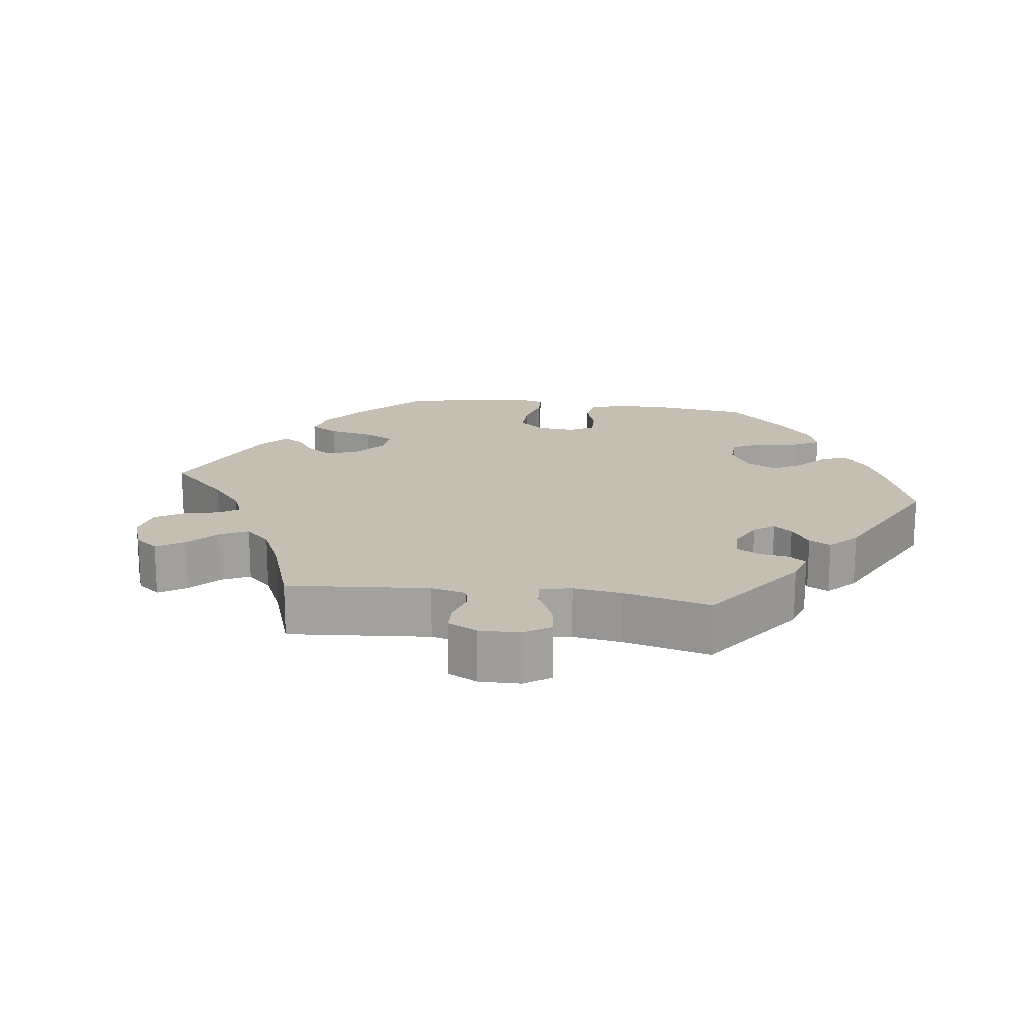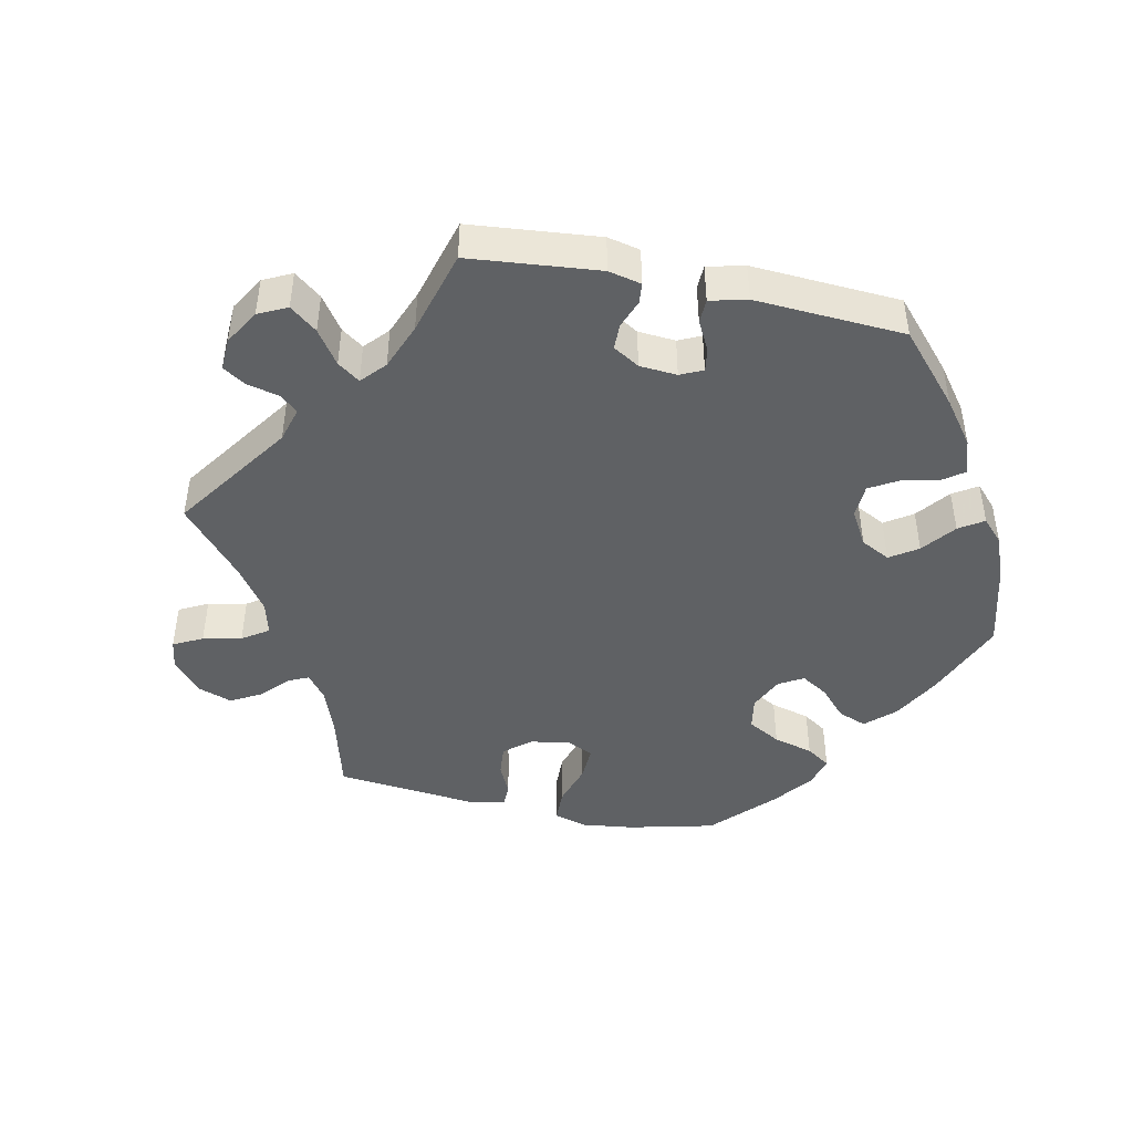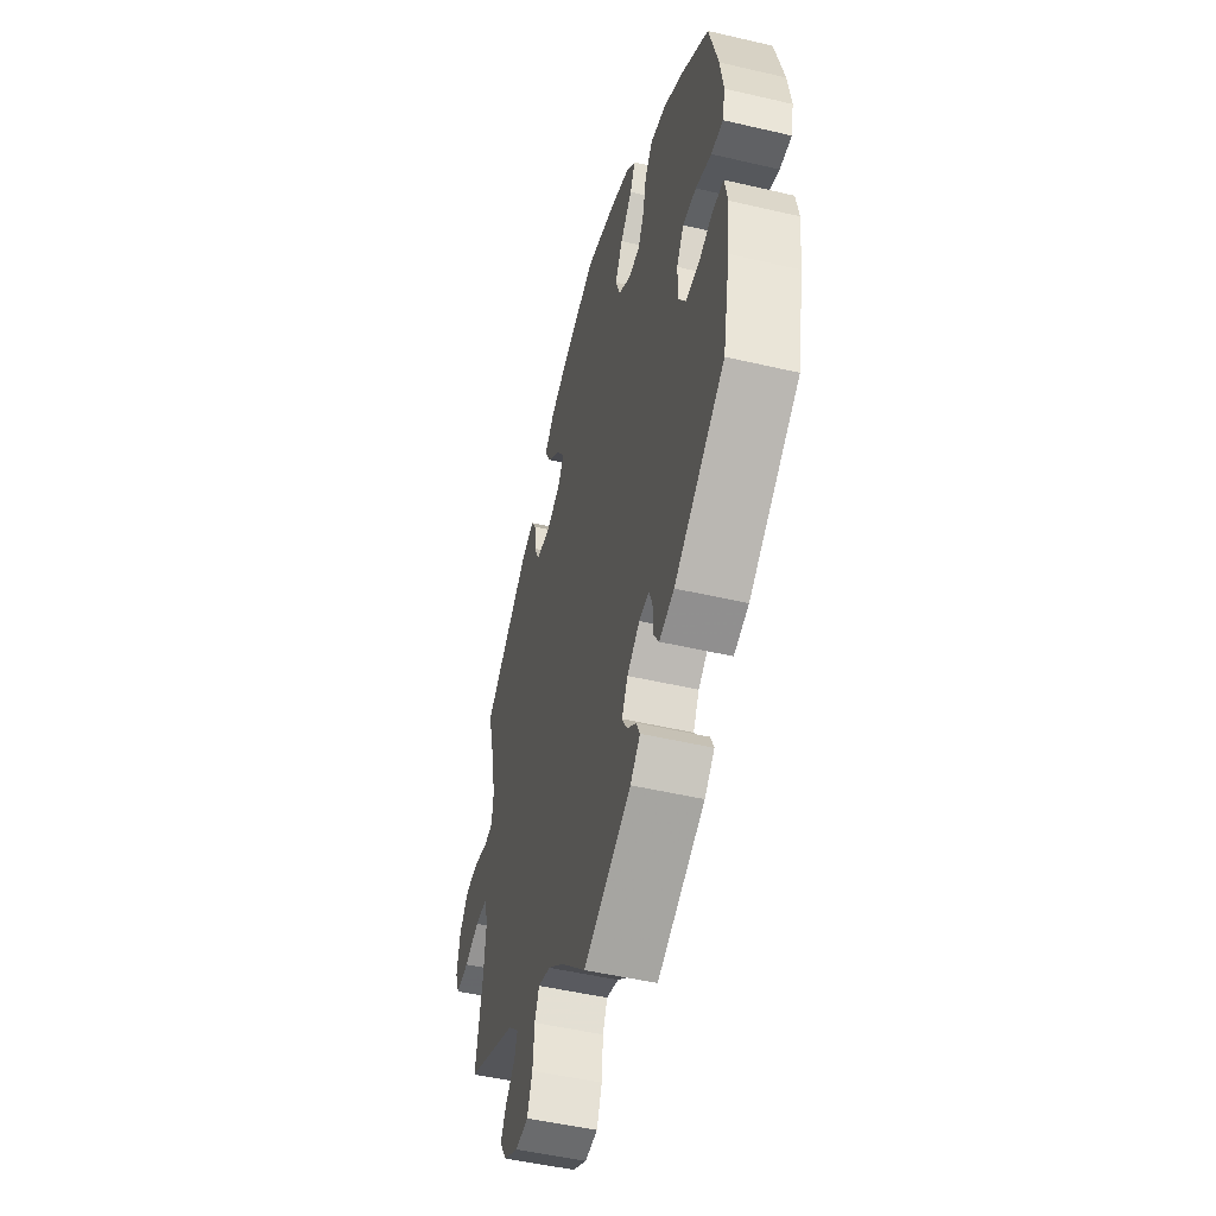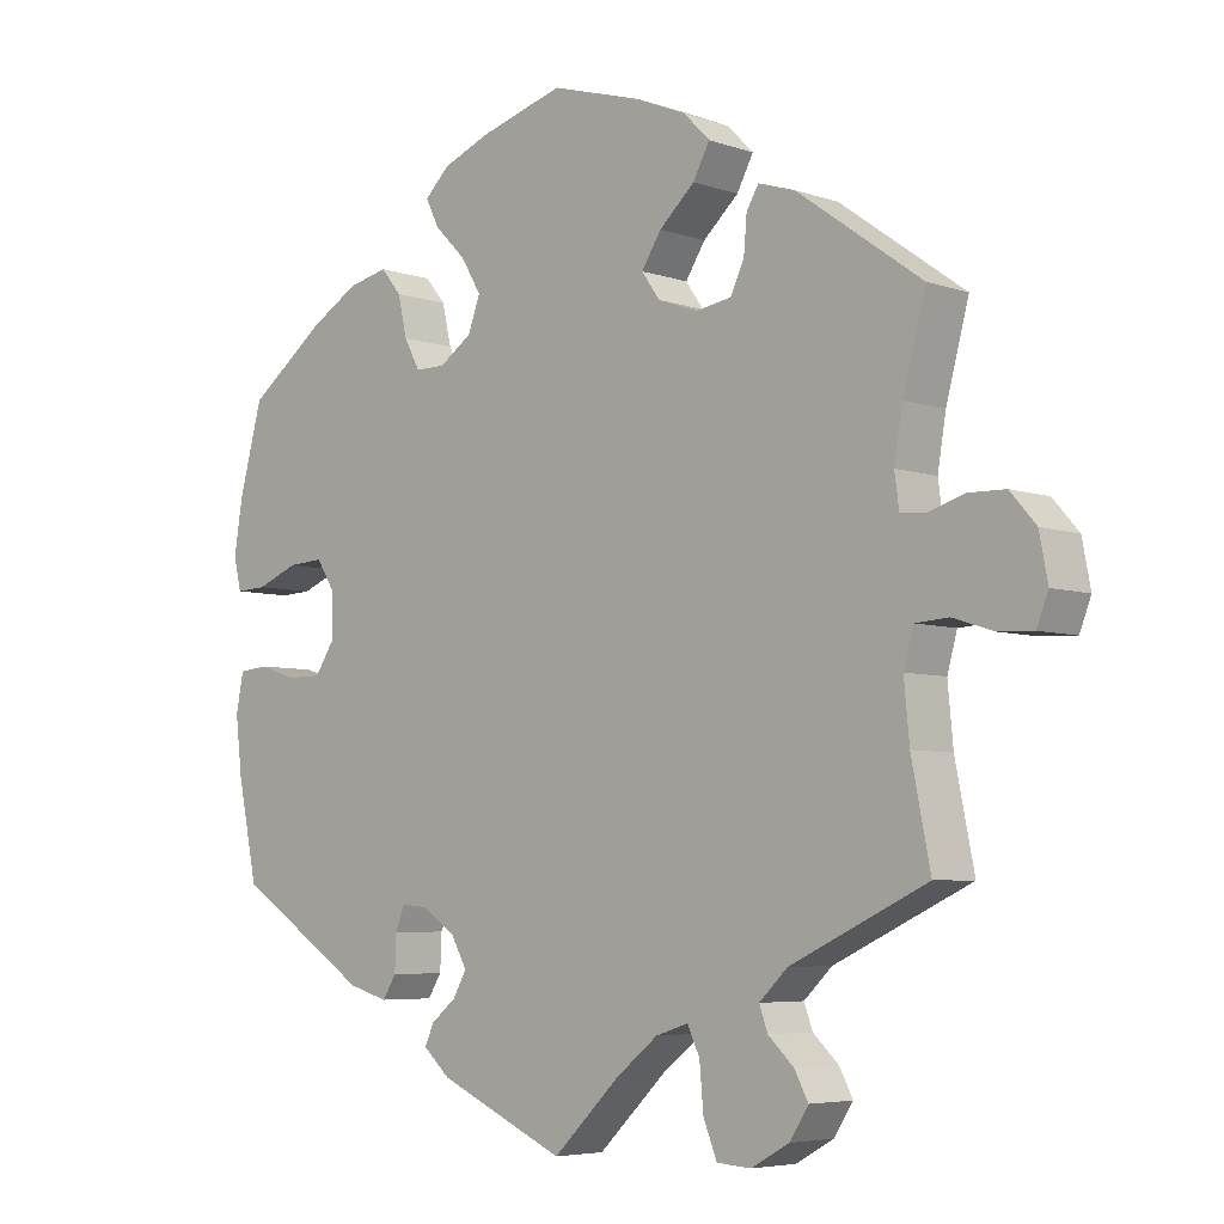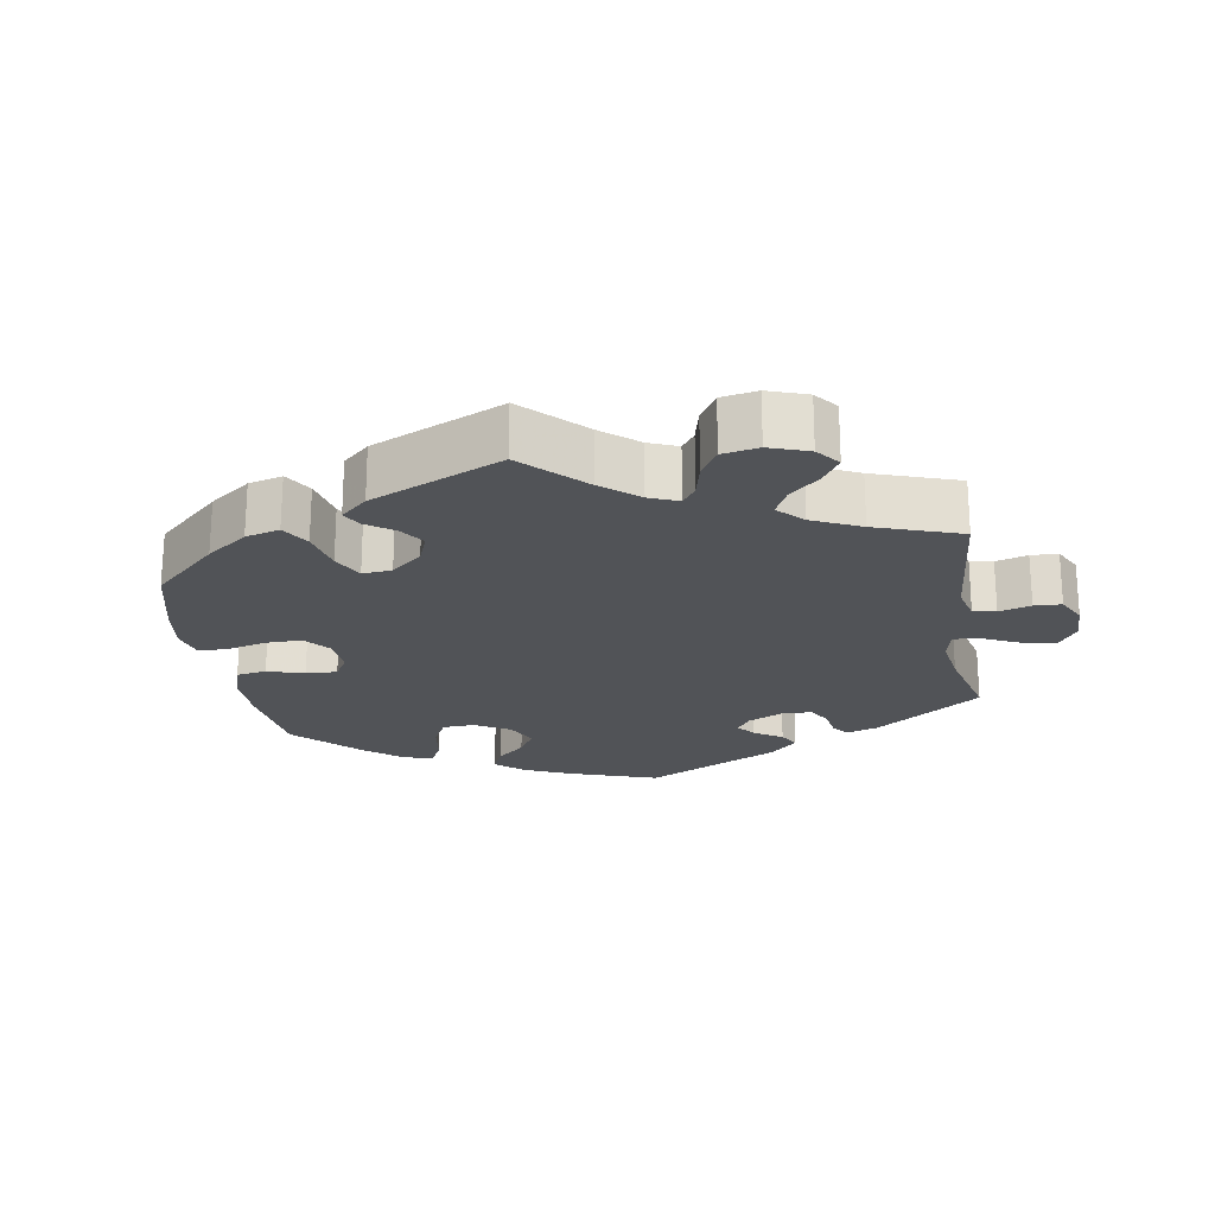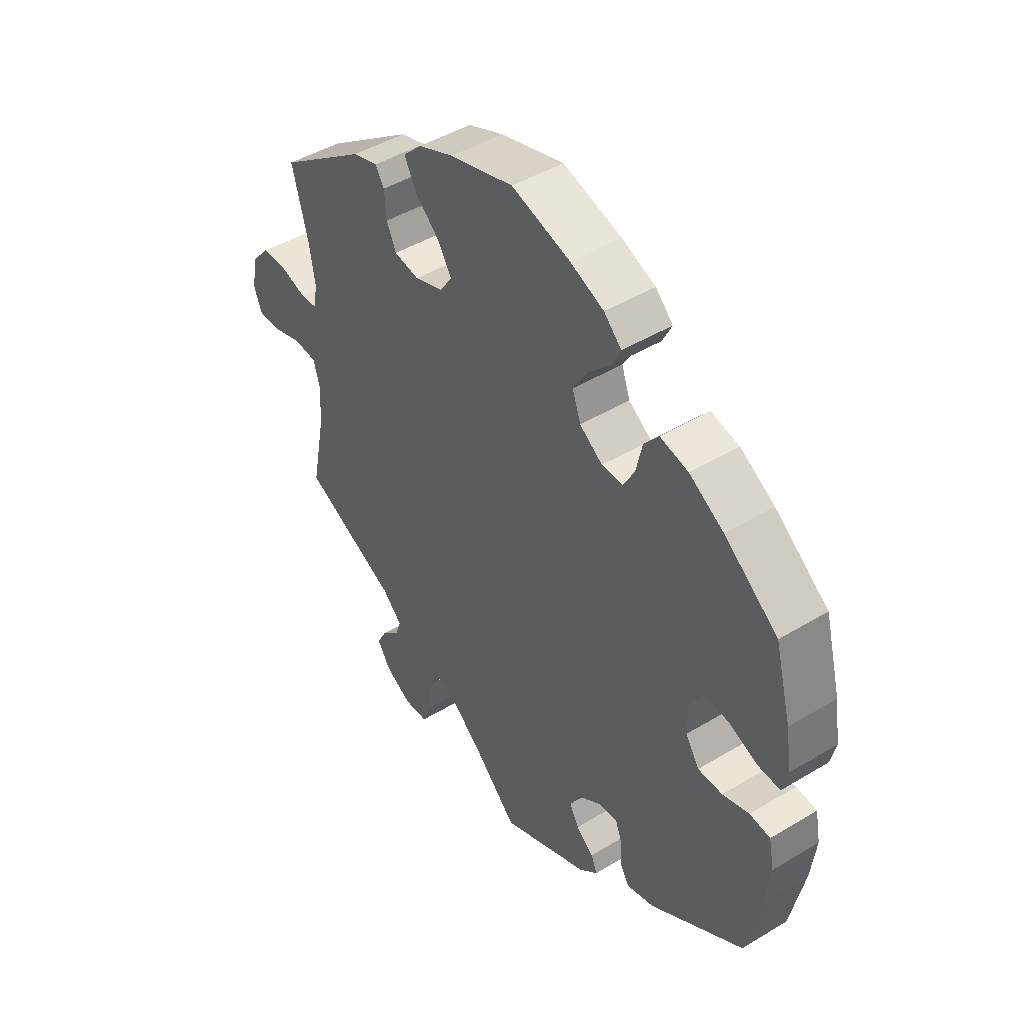
<metadata>
{"format":"obj","ext":"obj","renderer":"f3d","projection":"perspective","resolution":1024,"background":"white","views":[{"elev":17.6,"azim":157.6,"up":"+Y"},{"elev":-45.5,"azim":-162.0,"up":"+Y"},{"elev":-49.5,"azim":-104.5,"up":"+Z"},{"elev":-5.5,"azim":43.3,"up":"+Z"},{"elev":-22.0,"azim":69.1,"up":"+Y"},{"elev":45.8,"azim":-124.8,"up":"+Z"}]}
</metadata>
<code>
v -0.167 0.07 -0.502
v -0.202 0.07 -0.47
v -0.19 0.07 -0.443
v -0.157 0.07 -0.416
v -0.139 0.07 -0.384
v -0.16 0.07 -0.346
v -0.204 0.07 -0.316
v -0.239 0.07 -0.313
v -0.251 0.07 -0.344
v -0.253 0.07 -0.391
v -0.271 0.07 -0.42
v -0.323 0.07 -0.405
v -0.5 0.07 -0.289
v -0.526 0.07 -0.163
v -0.535 0.07 -0.087
v -0.525 0.07 -0.036
v -0.486 0.07 -0.032
v -0.436 0.07 -0.048
v -0.39 0.07 -0.048
v -0.364 0.07 -0.008
v -0.364 0.07 0.049
v -0.389 0.07 0.088
v -0.436 0.07 0.085
v -0.491 0.07 0.063
v -0.532 0.07 0.061
v -0.542 0.07 0.104
v -0.531 0.07 0.173
v -0.5 0.07 0.289
v -0.399 0.07 0.366
v -0.334 0.07 0.405
v -0.281 0.07 0.417
v -0.254 0.07 0.384
v -0.242 0.07 0.331
v -0.221 0.07 0.292
v -0.181 0.07 0.292
v -0.138 0.07 0.322
v -0.122 0.07 0.366
v -0.149 0.07 0.411
v -0.19 0.07 0.452
v -0.208 0.07 0.488
v -0.175 0.07 0.52
v -0.111 0.07 0.546
v -0.001 0.07 0.578
v 0.119 0.07 0.543
v 0.186 0.07 0.515
v 0.221 0.07 0.48
v 0.199 0.07 0.439
v 0.152 0.07 0.396
v 0.126 0.07 0.355
v 0.15 0.07 0.321
v 0.203 0.07 0.302
v 0.25 0.07 0.31
v 0.268 0.07 0.349
v 0.272 0.07 0.396
v 0.288 0.07 0.423
v 0.336 0.07 0.408
v 0.501 0.07 0.29
v 0.471 0.07 0.177
v 0.46 0.07 0.111
v 0.466 0.07 0.067
v 0.498 0.07 0.064
v 0.547 0.07 0.079
v 0.595 0.07 0.078
v 0.629 0.07 0.039
v 0.64 0.07 -0.019
v 0.625 0.07 -0.058
v 0.579 0.07 -0.056
v 0.526 0.07 -0.039
v 0.482 0.07 -0.042
v 0.469 0.07 -0.089
v 0.476 0.07 -0.164
v 0.501 0.07 -0.289
v 0.321 0.07 -0.374
v 0.284 0.07 -0.41
v 0.295 0.07 -0.441
v 0.329 0.07 -0.473
v 0.347 0.07 -0.507
v 0.322 0.07 -0.546
v 0.272 0.07 -0.574
v 0.227 0.07 -0.571
v 0.209 0.07 -0.526
v 0.204 0.07 -0.468
v 0.188 0.07 -0.433
v 0.145 0.07 -0.447
v 0.09 0.07 -0.491
v 0.001 0.07 -0.578
v -0.167 0 -0.502
v -0.202 0 -0.47
v -0.19 0 -0.443
v -0.157 0 -0.416
v -0.139 0 -0.384
v -0.16 0 -0.346
v -0.204 0 -0.316
v -0.239 0 -0.313
v -0.251 0 -0.344
v -0.253 0 -0.391
v -0.271 0 -0.42
v -0.323 0 -0.405
v -0.5 0 -0.289
v -0.526 0 -0.163
v -0.535 0 -0.087
v -0.525 0 -0.036
v -0.486 0 -0.032
v -0.436 0 -0.048
v -0.39 0 -0.048
v -0.364 0 -0.008
v -0.364 0 0.049
v -0.389 0 0.088
v -0.436 0 0.085
v -0.491 0 0.063
v -0.532 0 0.061
v -0.542 0 0.104
v -0.531 0 0.173
v -0.5 0 0.289
v -0.399 0 0.366
v -0.334 0 0.405
v -0.281 0 0.417
v -0.254 0 0.384
v -0.242 0 0.331
v -0.221 0 0.292
v -0.181 0 0.292
v -0.138 0 0.322
v -0.122 0 0.366
v -0.149 0 0.411
v -0.19 0 0.452
v -0.208 0 0.488
v -0.175 0 0.52
v -0.111 0 0.546
v -0.001 0 0.578
v 0.119 0 0.543
v 0.186 0 0.515
v 0.221 0 0.48
v 0.199 0 0.439
v 0.152 0 0.396
v 0.126 0 0.355
v 0.15 0 0.321
v 0.203 0 0.302
v 0.25 0 0.31
v 0.268 0 0.349
v 0.272 0 0.396
v 0.288 0 0.423
v 0.336 0 0.408
v 0.501 0 0.29
v 0.471 0 0.177
v 0.46 0 0.111
v 0.466 0 0.067
v 0.498 0 0.064
v 0.547 0 0.079
v 0.595 0 0.078
v 0.629 0 0.039
v 0.64 0 -0.019
v 0.625 0 -0.058
v 0.579 0 -0.056
v 0.526 0 -0.039
v 0.482 0 -0.042
v 0.469 0 -0.089
v 0.476 0 -0.164
v 0.501 0 -0.289
v 0.321 0 -0.374
v 0.284 0 -0.41
v 0.295 0 -0.441
v 0.329 0 -0.473
v 0.347 0 -0.507
v 0.322 0 -0.546
v 0.272 0 -0.574
v 0.227 0 -0.571
v 0.209 0 -0.526
v 0.204 0 -0.468
v 0.188 0 -0.433
v 0.145 0 -0.447
v 0.09 0 -0.491
v 0.001 0 -0.578
f 85 86 1 2
f 84 85 2 3
f 83 84 3 4
f 79 80 81 82
f 79 82 83
f 78 79 83
f 75 76 77 78
f 74 75 78 83
f 73 74 83 4
f 71 72 73 4
f 65 66 67 68
f 65 68 69
f 64 65 69
f 61 62 63 64
f 60 61 64 69
f 55 56 57 58
f 53 54 55 58
f 52 53 58 59
f 51 52 59 60
f 45 46 47 48
f 45 48 49
f 44 45 49
f 43 44 49
f 42 43 49
f 41 42 49 50
f 38 39 40 41
f 37 38 41 50
f 30 31 32 33
f 30 33 34
f 29 30 34
f 28 29 34
f 27 28 34 35
f 23 24 25 26
f 22 23 26 27
f 15 16 17 18
f 15 18 19
f 14 15 19
f 13 14 19
f 12 13 19 20
f 9 10 11 12
f 8 9 12 20
f 70 71 4 5
f 69 70 5 6
f 60 69 6 7
f 36 37 50 51
f 35 36 51 60
f 22 27 35 60
f 21 22 60
f 20 21 60
f 7 8 20 60
f 88 87 172 171
f 89 88 171 170
f 90 89 170 169
f 168 167 166 165
f 169 168 165
f 169 165 164
f 164 163 162 161
f 169 164 161 160
f 90 169 160 159
f 90 159 158 157
f 154 153 152 151
f 155 154 151
f 155 151 150
f 150 149 148 147
f 155 150 147 146
f 144 143 142 141
f 144 141 140 139
f 145 144 139 138
f 146 145 138 137
f 134 133 132 131
f 135 134 131
f 135 131 130
f 135 130 129
f 135 129 128
f 136 135 128 127
f 127 126 125 124
f 136 127 124 123
f 119 118 117 116
f 120 119 116
f 120 116 115
f 120 115 114
f 121 120 114 113
f 112 111 110 109
f 113 112 109 108
f 104 103 102 101
f 105 104 101
f 105 101 100
f 105 100 99
f 106 105 99 98
f 98 97 96 95
f 106 98 95 94
f 91 90 157 156
f 92 91 156 155
f 93 92 155 146
f 137 136 123 122
f 146 137 122 121
f 146 121 113 108
f 146 108 107
f 146 107 106
f 146 106 94 93
f 1 87 88 2
f 2 88 89 3
f 3 89 90 4
f 4 90 91 5
f 5 91 92 6
f 6 92 93 7
f 7 93 94 8
f 8 94 95 9
f 9 95 96 10
f 10 96 97 11
f 11 97 98 12
f 12 98 99 13
f 13 99 100 14
f 14 100 101 15
f 15 101 102 16
f 16 102 103 17
f 17 103 104 18
f 18 104 105 19
f 19 105 106 20
f 20 106 107 21
f 21 107 108 22
f 22 108 109 23
f 23 109 110 24
f 24 110 111 25
f 25 111 112 26
f 26 112 113 27
f 27 113 114 28
f 28 114 115 29
f 29 115 116 30
f 30 116 117 31
f 31 117 118 32
f 32 118 119 33
f 33 119 120 34
f 34 120 121 35
f 35 121 122 36
f 36 122 123 37
f 37 123 124 38
f 38 124 125 39
f 39 125 126 40
f 40 126 127 41
f 41 127 128 42
f 42 128 129 43
f 43 129 130 44
f 44 130 131 45
f 45 131 132 46
f 46 132 133 47
f 47 133 134 48
f 48 134 135 49
f 49 135 136 50
f 50 136 137 51
f 51 137 138 52
f 52 138 139 53
f 53 139 140 54
f 54 140 141 55
f 55 141 142 56
f 56 142 143 57
f 57 143 144 58
f 58 144 145 59
f 59 145 146 60
f 60 146 147 61
f 61 147 148 62
f 62 148 149 63
f 63 149 150 64
f 64 150 151 65
f 65 151 152 66
f 66 152 153 67
f 67 153 154 68
f 68 154 155 69
f 69 155 156 70
f 70 156 157 71
f 71 157 158 72
f 72 158 159 73
f 73 159 160 74
f 74 160 161 75
f 75 161 162 76
f 76 162 163 77
f 77 163 164 78
f 78 164 165 79
f 79 165 166 80
f 80 166 167 81
f 81 167 168 82
f 82 168 169 83
f 83 169 170 84
f 84 170 171 85
f 85 171 172 86
f 86 172 87 1

</code>
